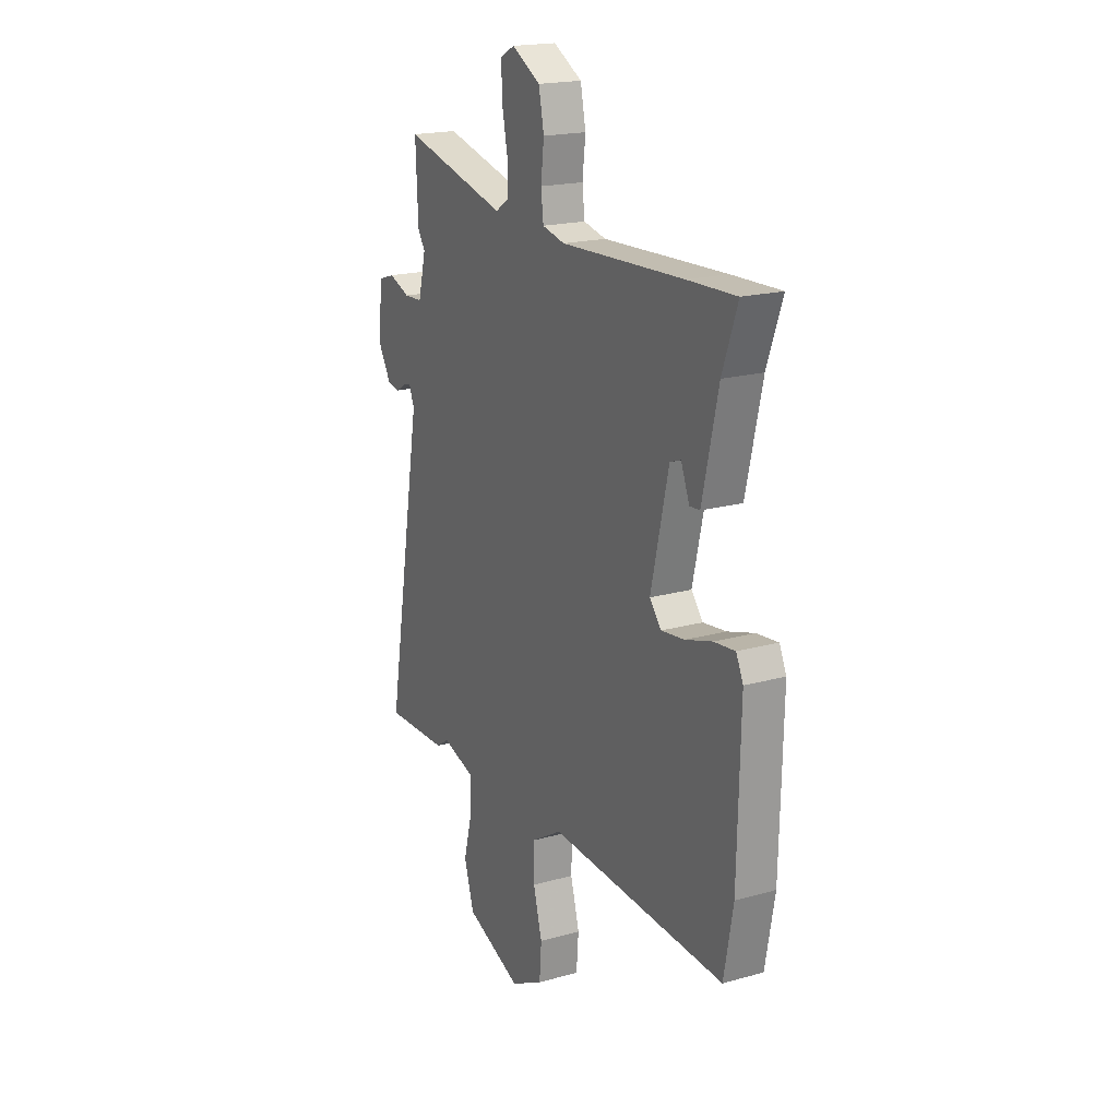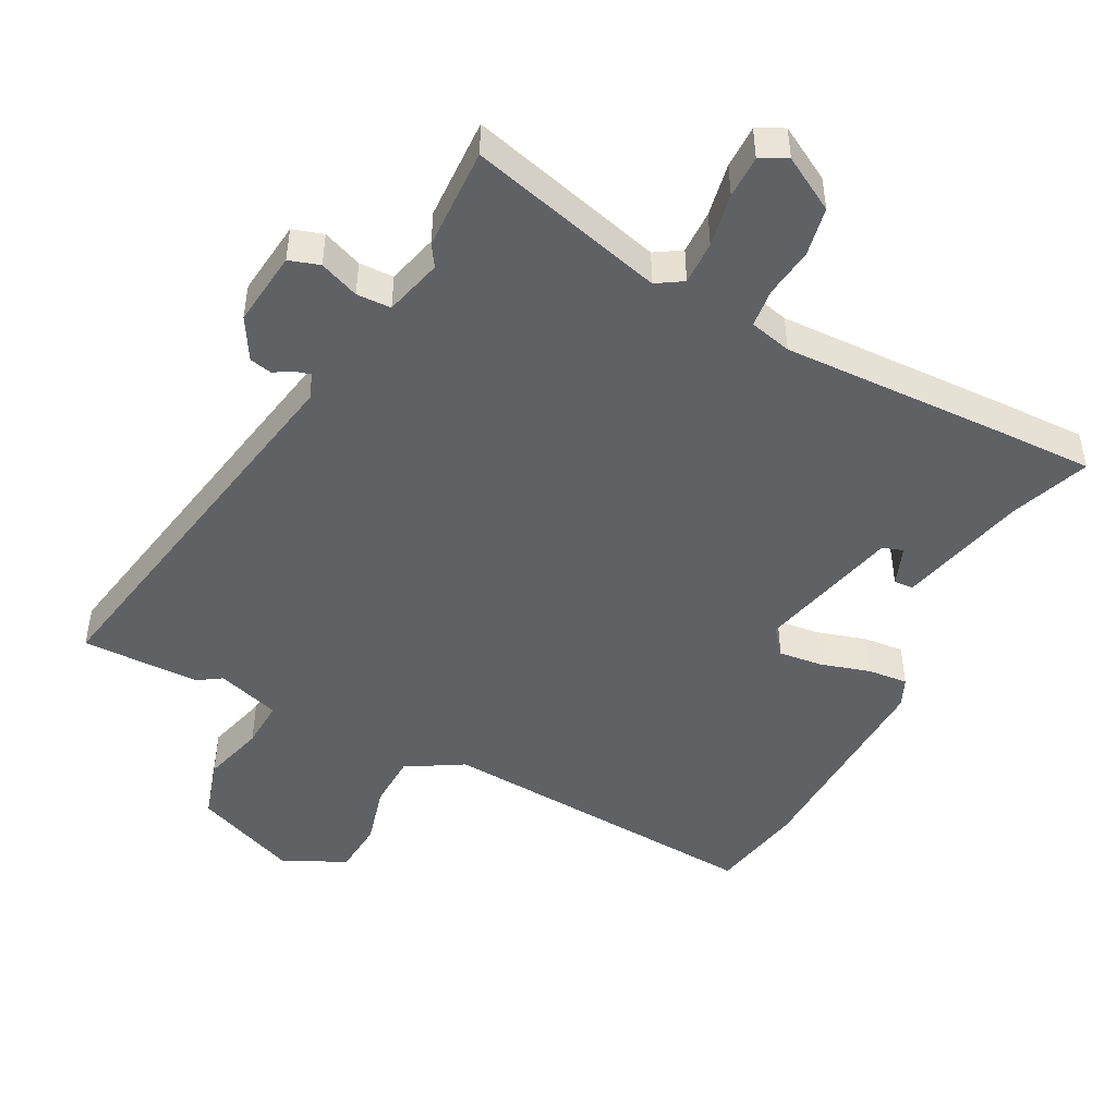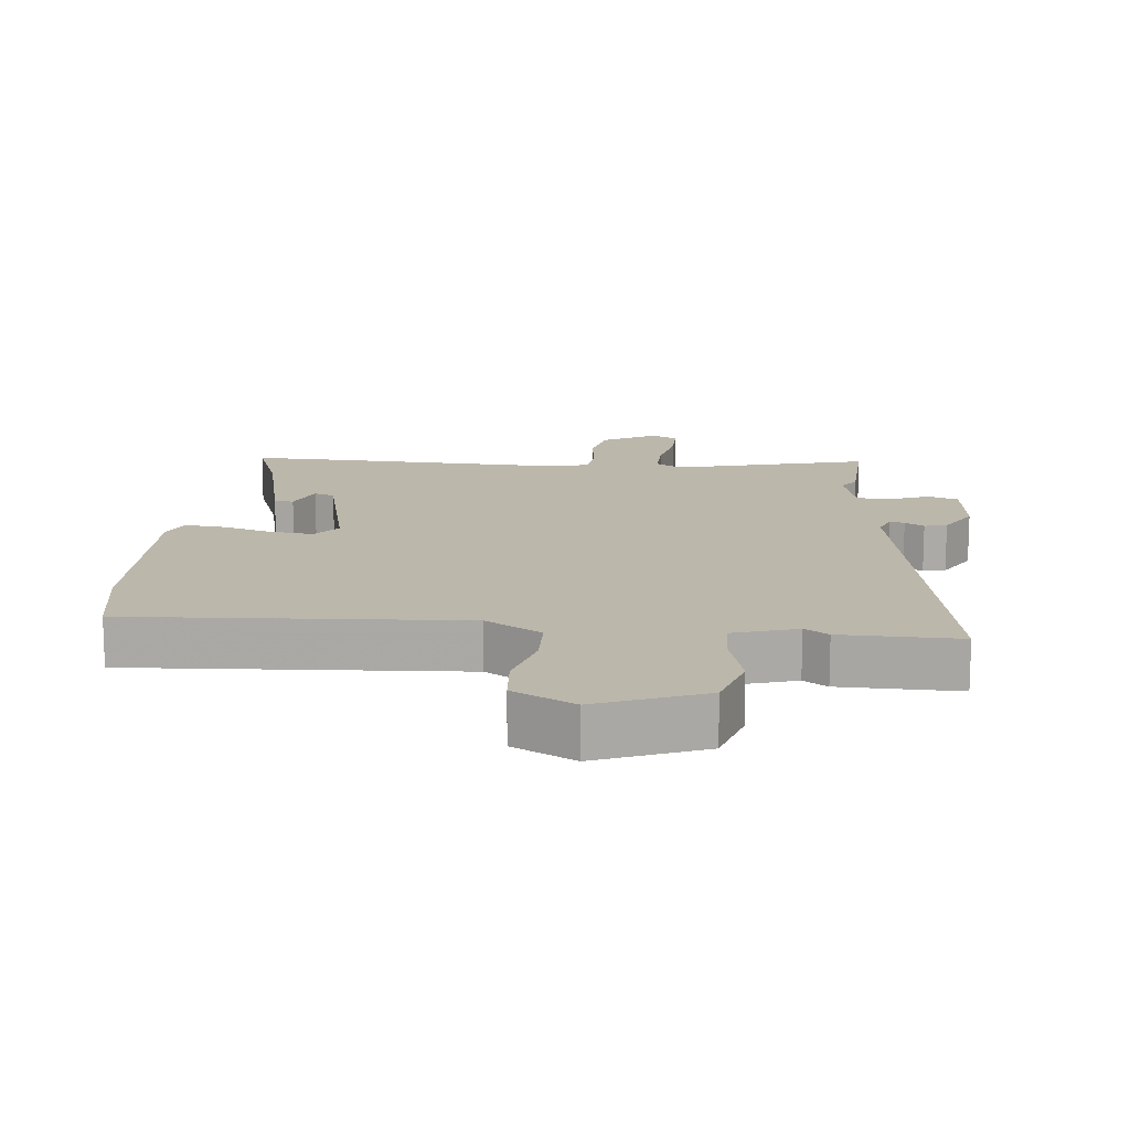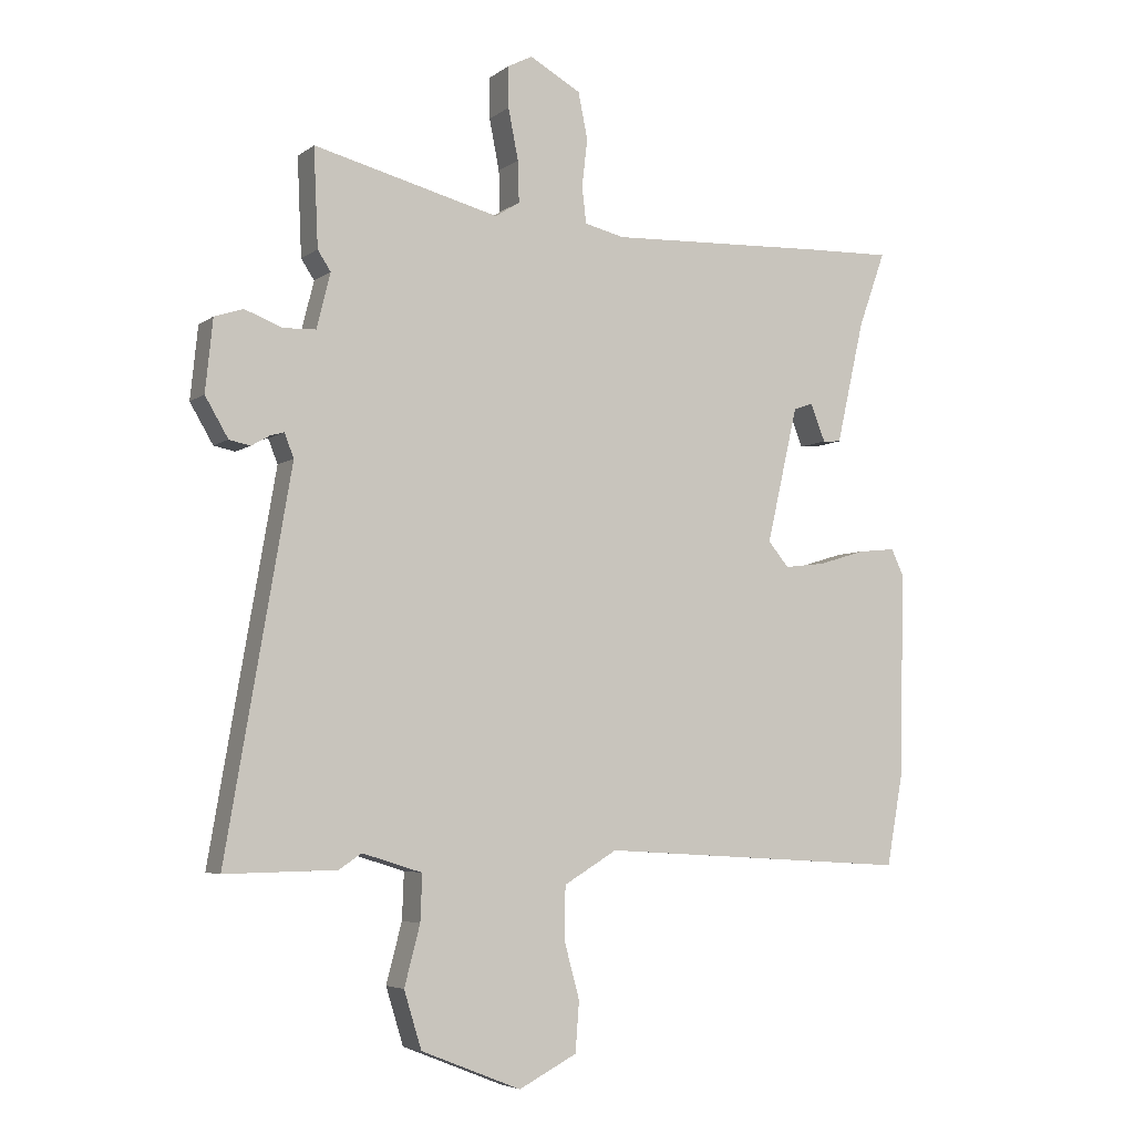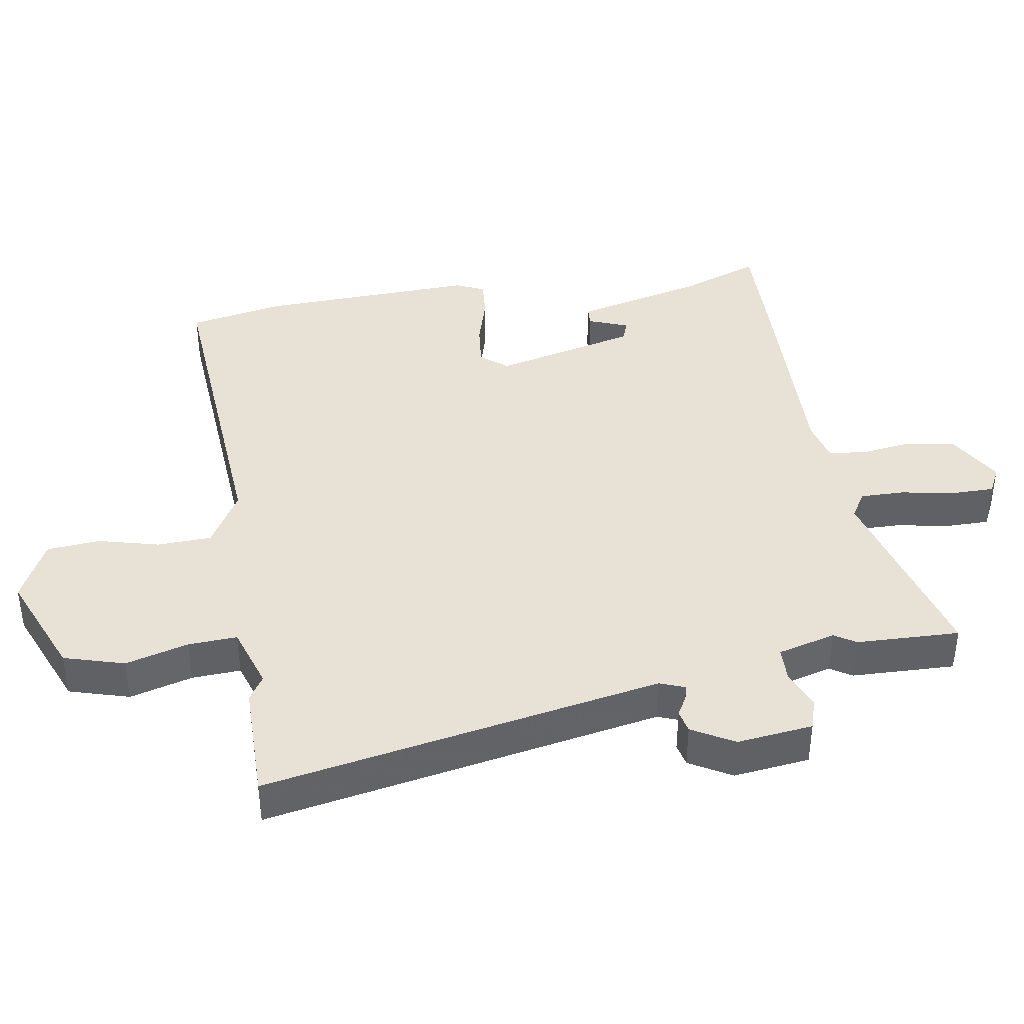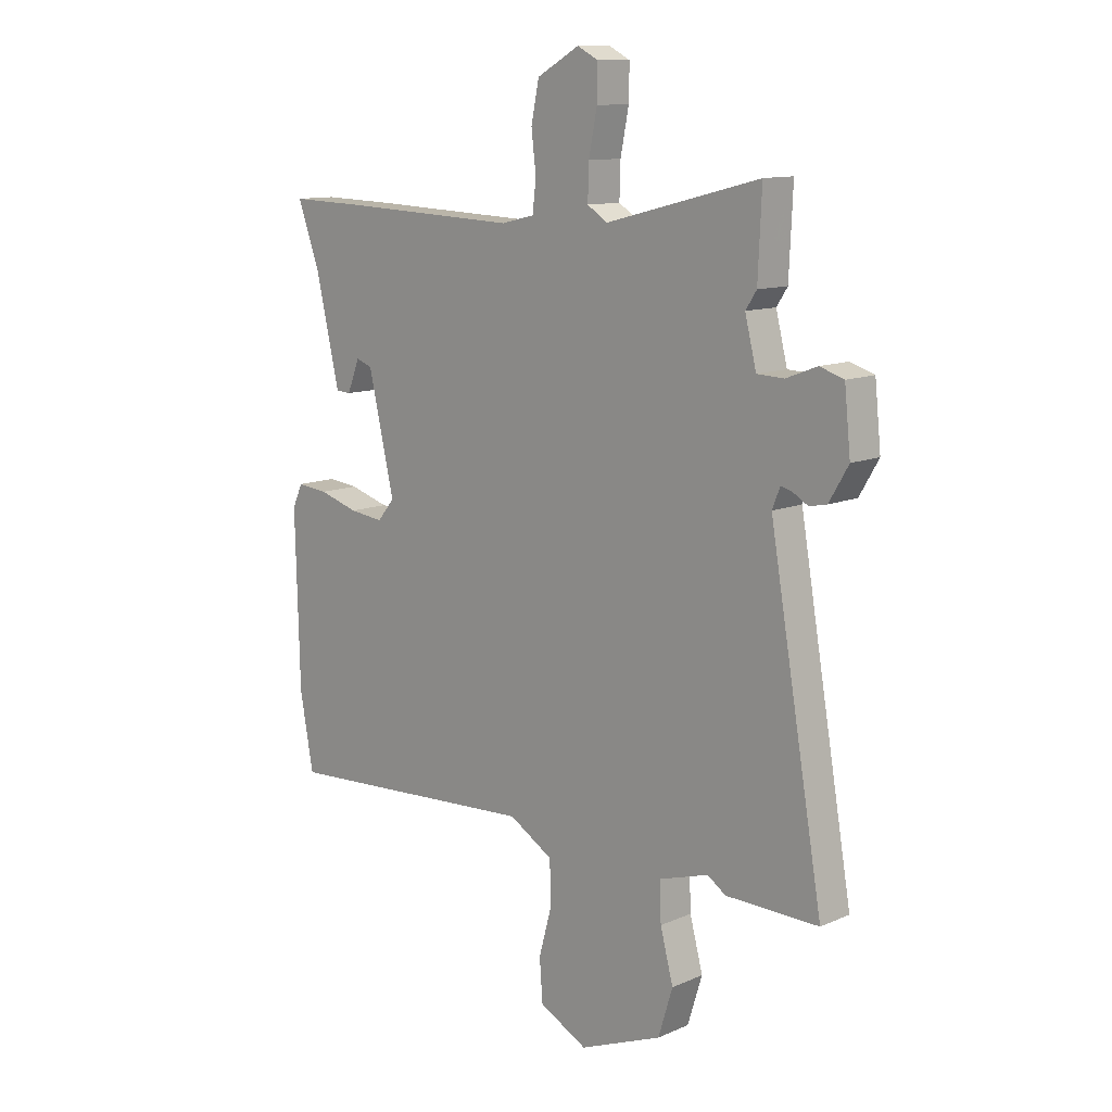
<metadata>
{"format":"obj","ext":"obj","renderer":"f3d","projection":"perspective","resolution":1024,"background":"white","views":[{"elev":19.0,"azim":62.0,"up":"+Z"},{"elev":-47.0,"azim":-27.9,"up":"+Y"},{"elev":14.4,"azim":-174.4,"up":"+Y"},{"elev":-5.0,"azim":-26.4,"up":"+Z"},{"elev":40.3,"azim":-100.0,"up":"+Y"},{"elev":11.7,"azim":-136.0,"up":"+Z"}]}
</metadata>
<code>
v 0.525 0.07 -0.362
v 0.499 0.07 -0.506
v -0.002 0.07 -0.476
v -0.087 0.07 -0.527
v -0.089 0.07 -0.609
v -0.064 0.07 -0.701
v -0.07 0.07 -0.781
v -0.163 0.07 -0.829
v -0.323 0.07 -0.765
v -0.351 0.07 -0.674
v -0.326 0.07 -0.579
v -0.323 0.07 -0.505
v -0.419 0.07 -0.475
v -0.455 0.07 -0.499
v -0.634 0.07 -0.502
v -0.53 0.07 0.099
v -0.545 0.07 0.137
v -0.567 0.07 0.131
v -0.596 0.07 0.114
v -0.63 0.07 0.121
v -0.667 0.07 0.184
v -0.655 0.07 0.299
v -0.609 0.07 0.314
v -0.549 0.07 0.291
v -0.497 0.07 0.293
v -0.475 0.07 0.381
v -0.496 0.07 0.413
v -0.503 0.07 0.569
v -0.206 0.07 0.493
v -0.167 0.07 0.518
v -0.169 0.07 0.584
v -0.185 0.07 0.665
v -0.186 0.07 0.73
v -0.146 0.07 0.751
v -0.064 0.07 0.705
v -0.049 0.07 0.631
v -0.058 0.07 0.555
v -0.051 0.07 0.497
v 0.013 0.07 0.482
v 0.362 0.07 0.496
v 0.5 0.07 0.5
v 0.457 0.07 0.38
v 0.412 0.07 0.183
v 0.383 0.07 0.181
v 0.359 0.07 0.241
v 0.328 0.07 0.23
v 0.278 0.07 0.013
v 0.311 0.07 -0.027
v 0.377 0.07 -0.019
v 0.453 0.07 0.004
v 0.513 0.07 0.01
v 0.533 0.07 -0.033
v 0.525 0 -0.362
v 0.499 0 -0.506
v -0.002 0 -0.476
v -0.087 0 -0.527
v -0.089 0 -0.609
v -0.064 0 -0.701
v -0.07 0 -0.781
v -0.163 0 -0.829
v -0.323 0 -0.765
v -0.351 0 -0.674
v -0.326 0 -0.579
v -0.323 0 -0.505
v -0.419 0 -0.475
v -0.455 0 -0.499
v -0.634 0 -0.502
v -0.53 0 0.099
v -0.545 0 0.137
v -0.567 0 0.131
v -0.596 0 0.114
v -0.63 0 0.121
v -0.667 0 0.184
v -0.655 0 0.299
v -0.609 0 0.314
v -0.549 0 0.291
v -0.497 0 0.293
v -0.475 0 0.381
v -0.496 0 0.413
v -0.503 0 0.569
v -0.206 0 0.493
v -0.167 0 0.518
v -0.169 0 0.584
v -0.185 0 0.665
v -0.186 0 0.73
v -0.146 0 0.751
v -0.064 0 0.705
v -0.049 0 0.631
v -0.058 0 0.555
v -0.051 0 0.497
v 0.013 0 0.482
v 0.362 0 0.496
v 0.5 0 0.5
v 0.457 0 0.38
v 0.412 0 0.183
v 0.383 0 0.181
v 0.359 0 0.241
v 0.328 0 0.23
v 0.278 0 0.013
v 0.311 0 -0.027
v 0.377 0 -0.019
v 0.453 0 0.004
v 0.513 0 0.01
v 0.533 0 -0.033
f 1 2 3
f 52 1 3
f 51 52 3
f 50 51 3
f 49 50 3
f 48 49 3 4
f 47 48 4
f 46 47 4
f 42 43 44 45
f 42 45 46
f 41 42 46
f 40 41 46
f 39 40 46
f 38 39 46 4
f 35 36 37
f 34 35 37
f 33 34 37
f 32 33 37
f 31 32 37
f 37 38 4
f 31 37 4
f 30 31 4
f 26 27 28 29
f 25 26 29
f 30 4 5
f 29 30 5
f 25 29 5
f 22 23 24
f 21 22 24
f 20 21 24
f 19 20 24
f 18 19 24
f 17 18 24 25
f 6 7 8
f 5 6 8
f 25 5 8
f 17 25 8
f 16 17 8
f 13 14 15 16
f 12 13 16
f 8 9 10 11
f 8 11 12
f 8 12 16
f 55 54 53
f 55 53 104
f 55 104 103
f 55 103 102
f 55 102 101
f 56 55 101 100
f 56 100 99
f 56 99 98
f 97 96 95 94
f 98 97 94
f 98 94 93
f 98 93 92
f 98 92 91
f 56 98 91 90
f 89 88 87
f 89 87 86
f 89 86 85
f 89 85 84
f 89 84 83
f 56 90 89
f 56 89 83
f 56 83 82
f 81 80 79 78
f 81 78 77
f 57 56 82
f 57 82 81
f 57 81 77
f 76 75 74
f 76 74 73
f 76 73 72
f 76 72 71
f 76 71 70
f 77 76 70 69
f 60 59 58
f 60 58 57
f 60 57 77
f 60 77 69
f 60 69 68
f 68 67 66 65
f 68 65 64
f 63 62 61 60
f 64 63 60
f 68 64 60
f 1 53 54 2
f 2 54 55 3
f 3 55 56 4
f 4 56 57 5
f 5 57 58 6
f 6 58 59 7
f 7 59 60 8
f 8 60 61 9
f 9 61 62 10
f 10 62 63 11
f 11 63 64 12
f 12 64 65 13
f 13 65 66 14
f 14 66 67 15
f 15 67 68 16
f 16 68 69 17
f 17 69 70 18
f 18 70 71 19
f 19 71 72 20
f 20 72 73 21
f 21 73 74 22
f 22 74 75 23
f 23 75 76 24
f 24 76 77 25
f 25 77 78 26
f 26 78 79 27
f 27 79 80 28
f 28 80 81 29
f 29 81 82 30
f 30 82 83 31
f 31 83 84 32
f 32 84 85 33
f 33 85 86 34
f 34 86 87 35
f 35 87 88 36
f 36 88 89 37
f 37 89 90 38
f 38 90 91 39
f 39 91 92 40
f 40 92 93 41
f 41 93 94 42
f 42 94 95 43
f 43 95 96 44
f 44 96 97 45
f 45 97 98 46
f 46 98 99 47
f 47 99 100 48
f 48 100 101 49
f 49 101 102 50
f 50 102 103 51
f 51 103 104 52
f 52 104 53 1

</code>
